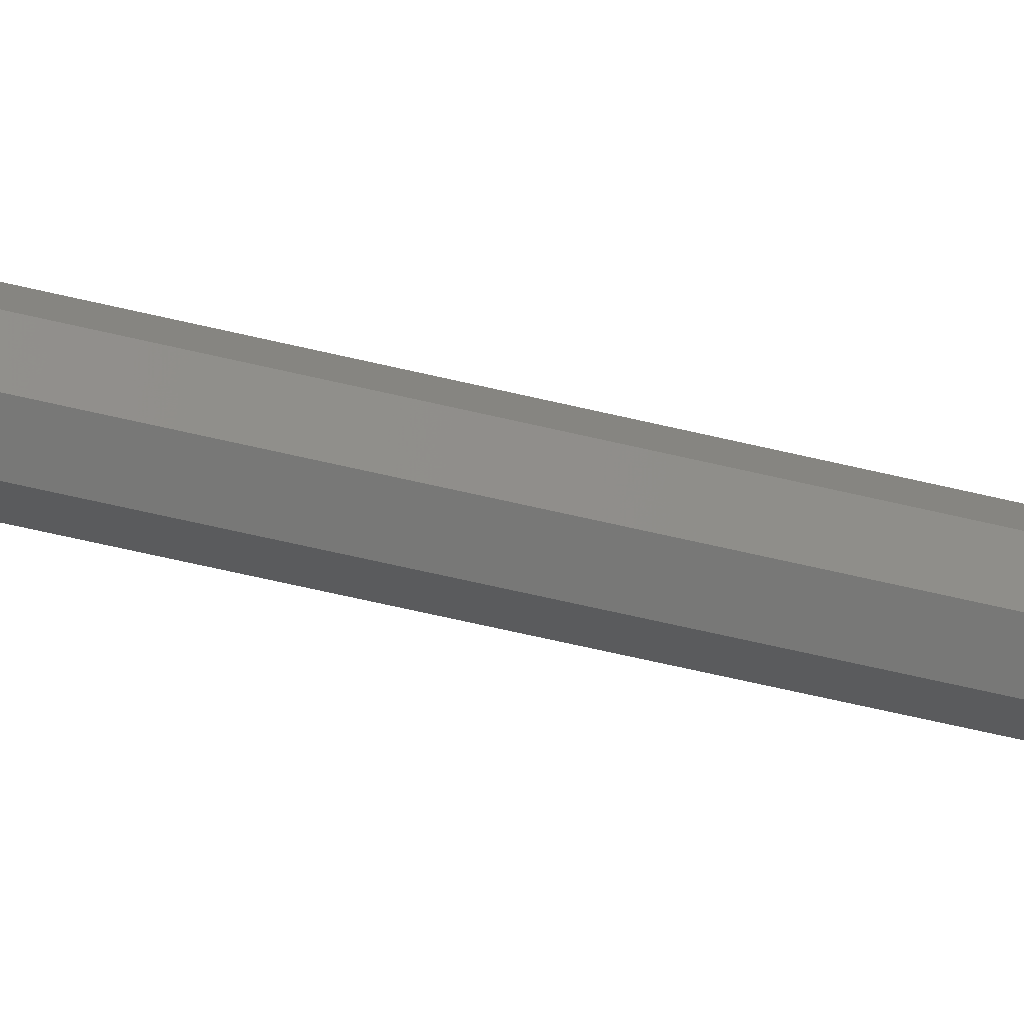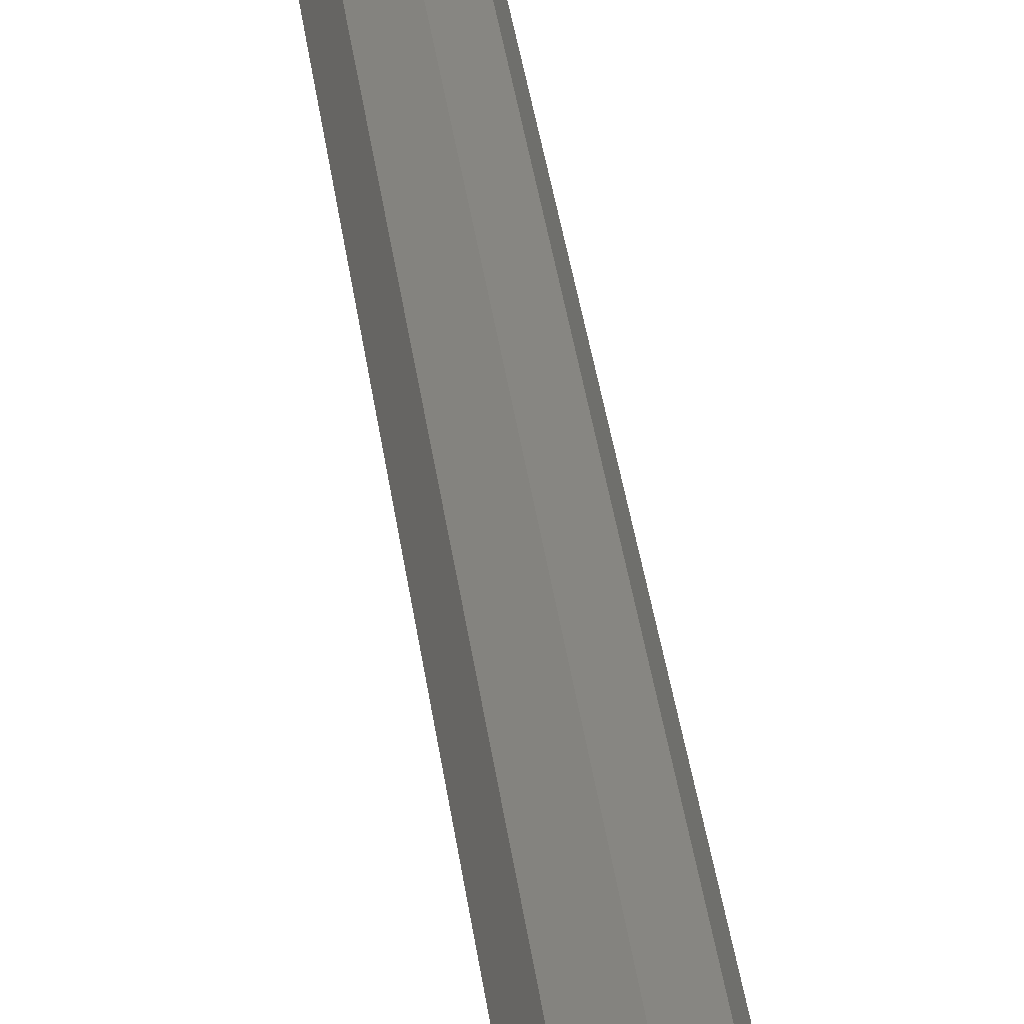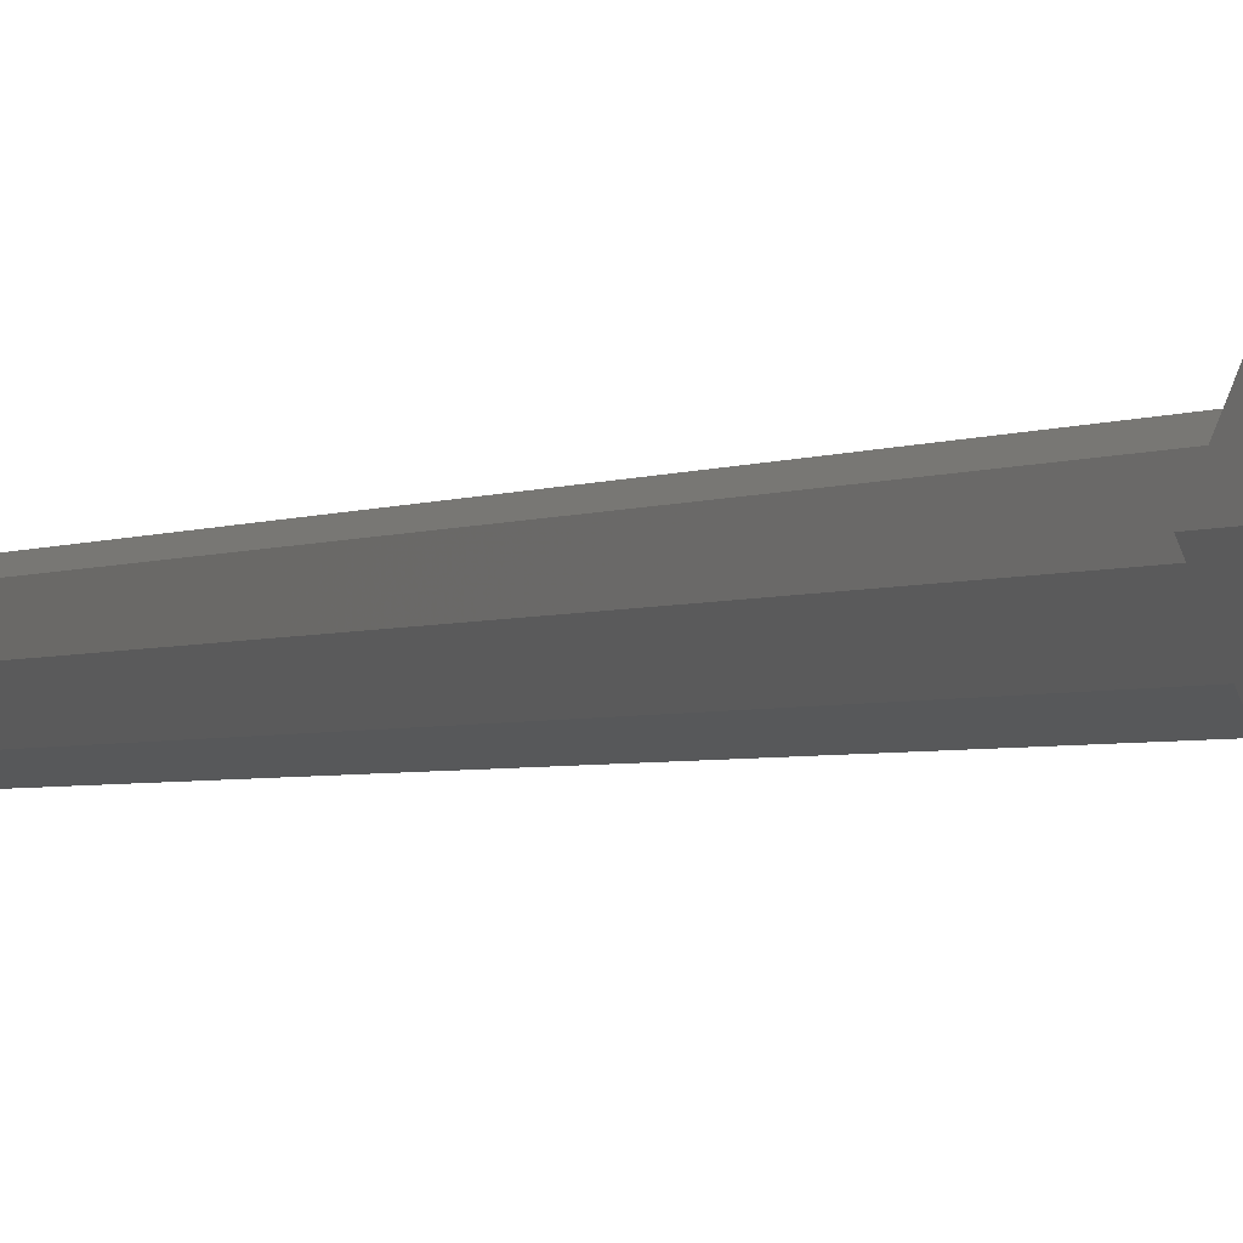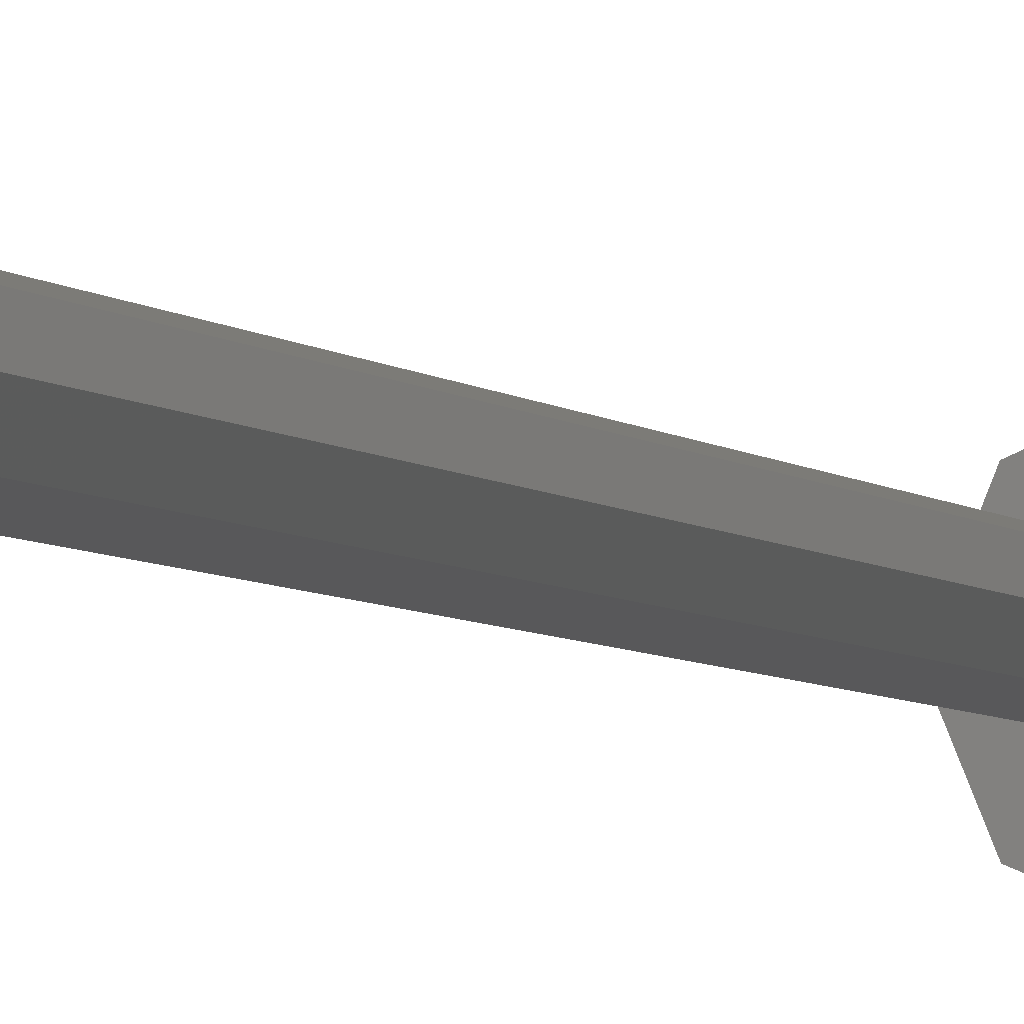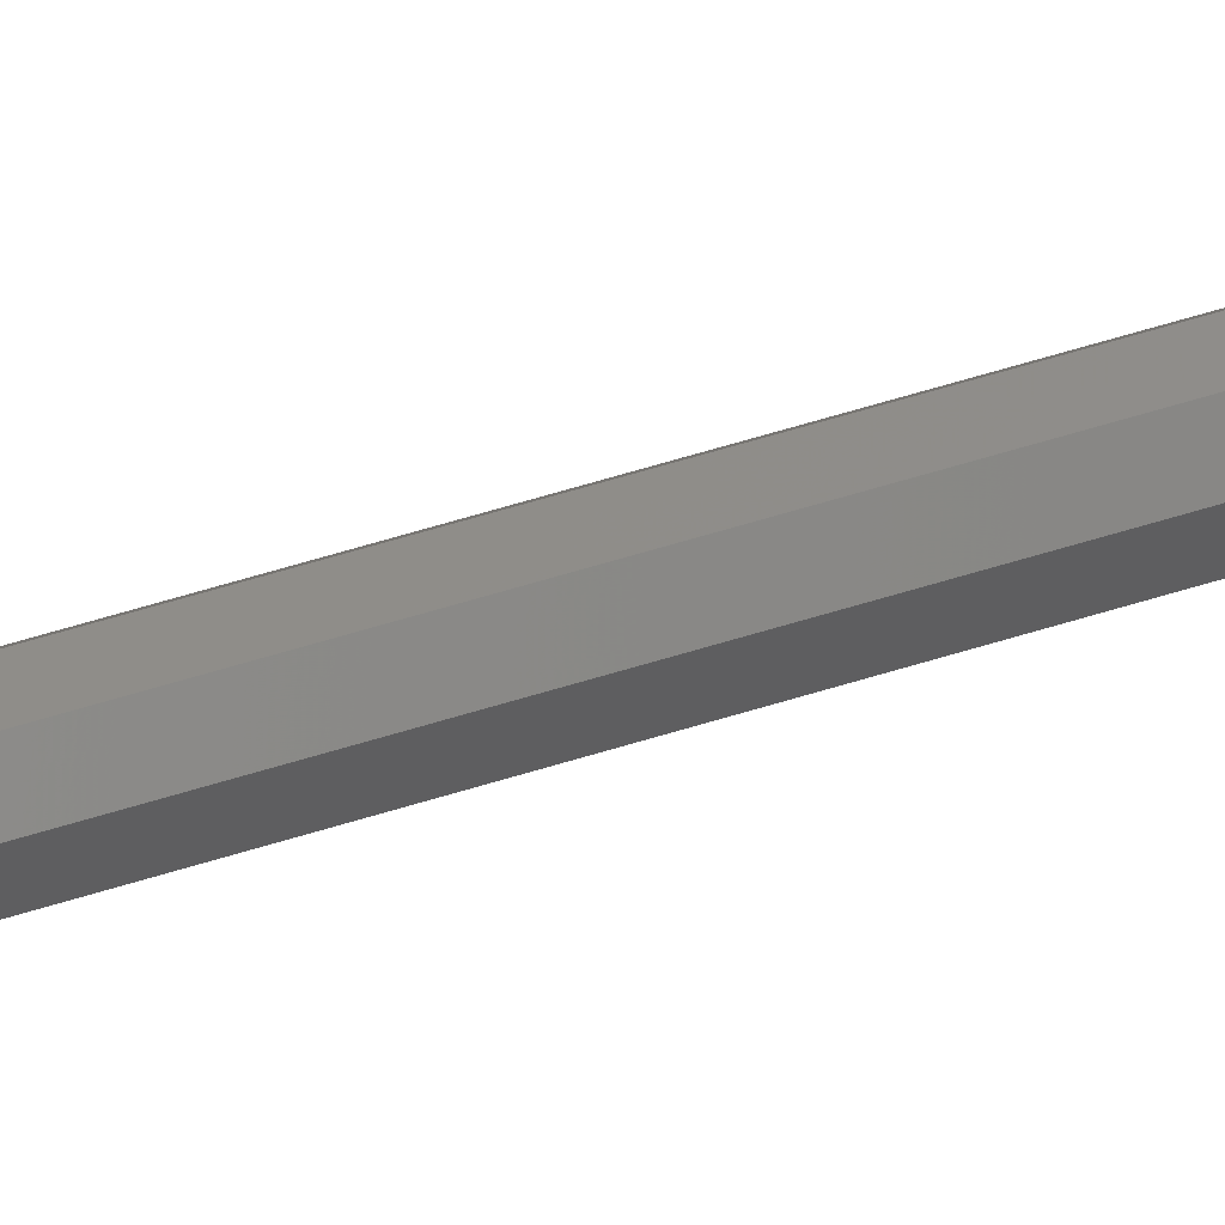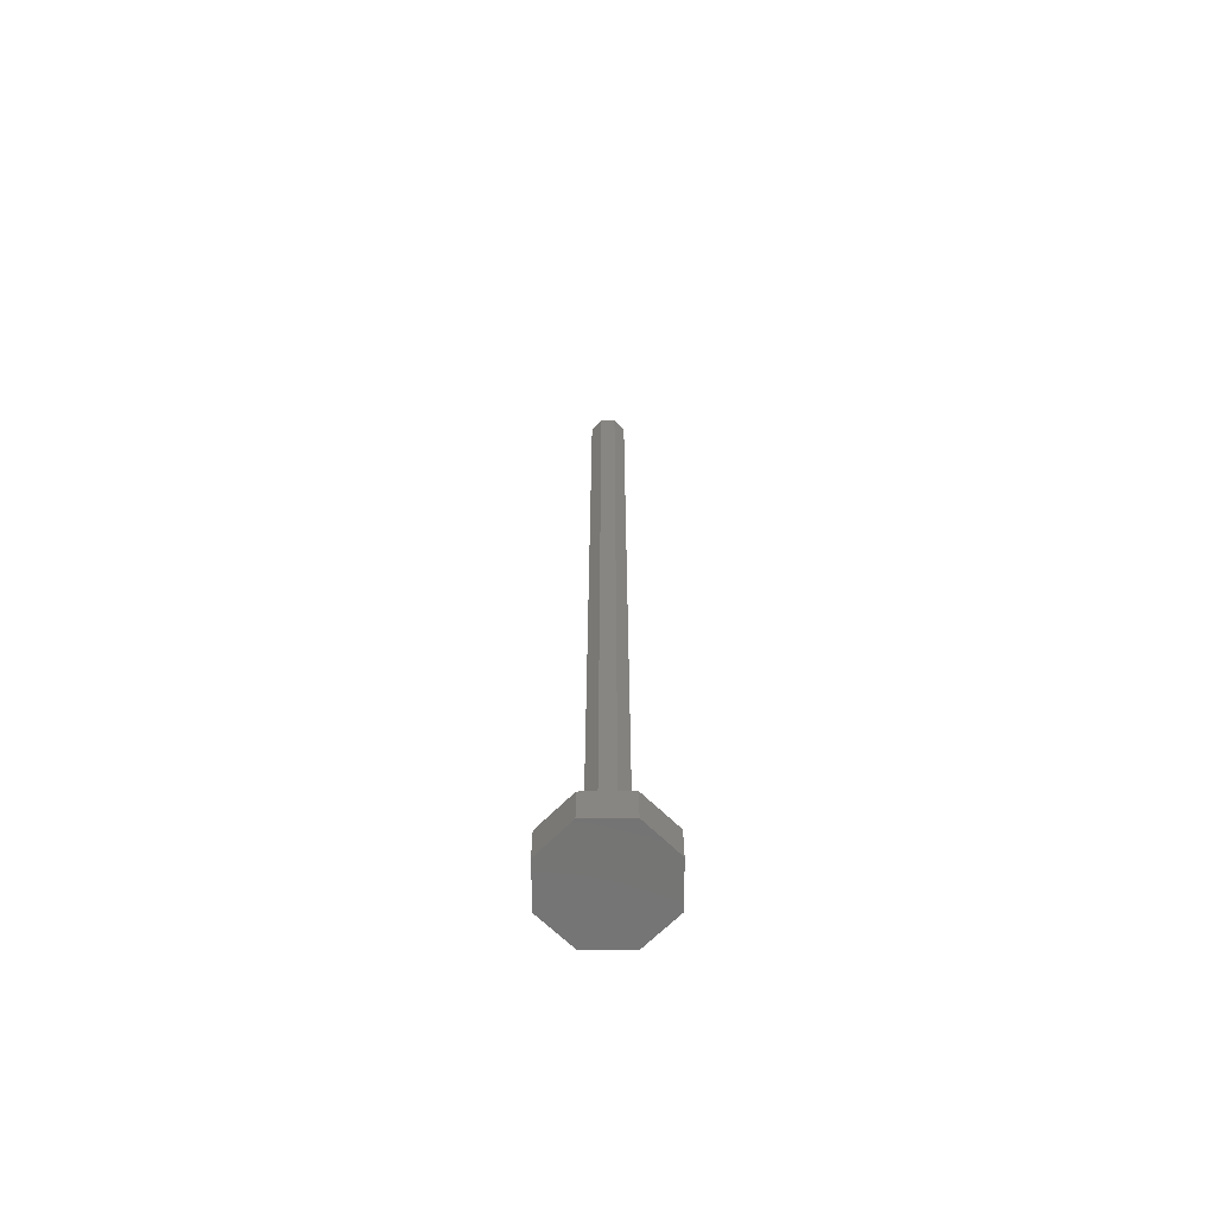
<metadata>
{"format":"stl","ext":"stl","renderer":"f3d","projection":"perspective","resolution":1024,"background":"white","views":[{"elev":-48.5,"azim":74.0,"up":"+Y"},{"elev":21.7,"azim":175.5,"up":"+Y"},{"elev":-1.2,"azim":165.2,"up":"+Y"},{"elev":-4.0,"azim":18.1,"up":"+Y"},{"elev":68.6,"azim":73.4,"up":"+Y"},{"elev":-66.3,"azim":22.9,"up":"+Z"}]}
</metadata>
<code>
# stl→obj: 32 verts, 60 faces
v -0.07071 -0.07071 0.2
v -0.1 0 5
v -0.1 0 0.2
v -0.07071 -0.07071 5
v 0.07071 0.07071 0.2
v 0 0.1 5
v 0.07071 0.07071 5
v 0 0.1 0.2
v 0.1 0 5
v 0.1 0 0.2
v 0 -0.1 5
v 0 -0.1 0.2
v -0.07071 0.07071 5
v -0.07071 0.07071 0.2
v 0.07071 -0.07071 5
v 0.2121 -0.2121 0
v 0.2121 0.2121 0
v 0.3 0 0
v 0 -0.3 0
v 0 0.3 0
v -0.2121 -0.2121 0
v -0.2121 0.2121 0
v -0.3 0 0
v 0.07071 -0.07071 0.2
v 0.2121 -0.2121 0.2
v 0.3 0 0.2
v 0 0.3 0.2
v 0.2121 0.2121 0.2
v -0.2121 0.2121 0.2
v -0.3 0 0.2
v 0 -0.3 0.2
v -0.2121 -0.2121 0.2
f 1 2 3
f 2 1 4
f 5 6 7
f 6 5 8
f 9 5 7
f 5 9 10
f 1 11 4
f 11 1 12
f 8 13 6
f 13 8 14
f 3 13 14
f 13 3 2
f 7 15 9
f 6 15 7
f 6 11 15
f 13 11 6
f 13 4 11
f 4 13 2
f 16 17 18
f 19 17 16
f 19 20 17
f 21 20 19
f 21 22 20
f 22 21 23
f 15 10 9
f 10 15 24
f 12 15 11
f 15 12 24
f 25 18 26
f 18 25 16
f 17 27 28
f 27 17 20
f 26 17 28
f 17 26 18
f 20 29 27
f 29 20 22
f 23 29 22
f 29 23 30
f 19 25 31
f 25 19 16
f 21 30 23
f 30 21 32
f 10 26 28
f 26 10 25
f 28 5 10
f 27 5 28
f 27 8 5
f 27 14 8
f 29 14 27
f 14 29 3
f 24 25 10
f 12 25 24
f 12 31 25
f 1 31 12
f 32 1 3
f 30 3 29
f 1 32 31
f 3 30 32
f 21 31 32
f 31 21 19

</code>
